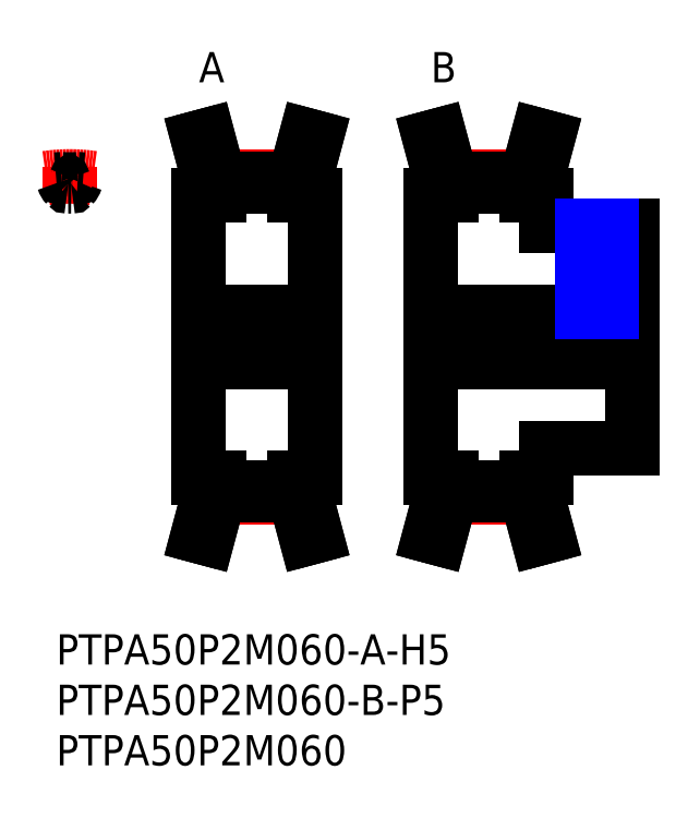
<metadata>
{"format":"dxf","ext":"dxf","renderer":"ezdxf+matplotlib","layout":"modelspace","background":"white","min_lineweight":24,"dpi":150}
</metadata>
<code>
0
SECTION
2
ENTITIES
0
INSERT
8
MSM_CONTINUOUS
2
*U105
10
0
20
0
30
0
0
INSERT
8
MSM_CONTINUOUS
2
*U106
10
0
20
0
30
0
0
INSERT
8
MSM_CONTINUOUS
2
*U107
10
0
20
0
30
0
0
LINE
8
MSM_CENTER
10
1.33
20
46.41
30
0
11
1.33
21
43.43
31
0
0
INSERT
8
MSM_CONTINUOUS
2
*U108
10
0
20
0
30
0
0
INSERT
8
MSM_CONTINUOUS
2
*U109
10
0
20
0
30
0
0
LINE
8
MSM_CONTINUOUS
10
57.16
20
18.5
30
0
11
48.66
21
18.5
31
0
0
LINE
8
MSM_CONTINUOUS
10
48.66
20
40.5
30
0
11
57.16
21
40.5
31
0
0
LINE
8
MSM_CENTER
10
36.16
20
29.5
30
0
11
58.16
21
29.5
31
0
0
LINE
8
MSM_CONTINUOUS
10
37.16
20
43.5
30
0
11
39.16
21
43.5
31
0
0
LINE
8
MSM_CONTINUOUS
10
37.16
20
15.5
30
0
11
37.16
21
43.5
31
0
0
LINE
8
MSM_CENTER
10
39.16
20
13.59
30
0
11
46.66
21
13.59
31
0
0
LINE
8
MSM_CONTINUOUS
10
46.66
20
13.84
30
0
11
39.16
21
13.84
31
0
0
LINE
8
MSM_CONTINUOUS
10
46.66
20
14.57
30
0
11
39.16
21
14.57
31
0
0
LINE
8
MSM_CENTER
10
39.16
20
45.41
30
0
11
46.66
21
45.41
31
0
0
LINE
8
MSM_CONTINUOUS
10
39.16
20
45.16
30
0
11
46.66
21
45.16
31
0
0
LINE
8
MSM_CONTINUOUS
10
39.16
20
44.43
30
0
11
46.66
21
44.43
31
0
0
LINE
8
MSM_CONTINUOUS
10
39.16
20
13.84
30
0
11
39.16
21
15.5
31
0
0
LINE
8
MSM_CONTINUOUS
10
39.16
20
43.5
30
0
11
39.16
21
45.16
31
0
0
LINE
8
MSM_CONTINUOUS
10
46.66
20
15.5
30
0
11
46.66
21
13.84
31
0
0
LINE
8
MSM_CONTINUOUS
10
48.66
20
18.5
30
0
11
48.66
21
15.5
31
0
0
LINE
8
MSM_CONTINUOUS
10
46.66
20
43.5
30
0
11
48.66
21
43.5
31
0
0
LINE
8
MSM_CONTINUOUS
10
46.66
20
45.16
30
0
11
46.66
21
43.5
31
0
0
LINE
8
MSM_CONTINUOUS
10
48.66
20
43.5
30
0
11
48.66
21
40.5
31
0
0
LINE
8
MSM_CENTER
10
53.66
20
41.5
30
0
11
53.66
21
31
31
0
0
LINE
8
MSM_CONTINUOUS
10
57.16
20
40.5
30
0
11
57.16
21
18.5
31
0
0
LINE
8
MSM_CONTINUOUS
10
46.66
20
45.16
30
0
11
47.82
21
49.5
31
0
0
LINE
8
MSM_CONTINUOUS
10
47.66
20
45.03
30
0
11
48.79
21
49.24
31
0
0
LINE
8
MSM_CONTINUOUS
10
47.66
20
45.03
30
0
11
47.66
21
43.5
31
0
0
LINE
8
MSM_CONTINUOUS
10
37.16
20
32
30
0
11
57.16
21
32
31
0
0
LINE
8
MSM_CONTINUOUS
10
37.16
20
27
30
0
11
57.16
21
27
31
0
0
ARC
8
MSM_CONTINUOUS
10
0.665
20
45.4
30
0
40
1.33
50
316.9
51
342.4
0
ARC
8
MSM_CENTER
10
1.33
20
29.5
30
0
40
15.91
50
81.58
51
98.42
0
ARC
8
MSM_CONTINUOUS
10
1.33
20
29.5
30
0
40
15.66
50
85.13
51
87.06
0
ARC
8
MSM_CONTINUOUS
10
1.49
20
44.63
30
0
40
0.2
50
269.4
51
316.9
0
ARC
8
MSM_CONTINUOUS
10
-1.17
20
44.63
30
0
40
0.2
210
0
220
0
230
-1
50
269.4
51
316.9
0
ARC
8
MSM_CONTINUOUS
10
-2.124
20
44.94
30
0
40
0.2
210
0
220
0
230
-1
50
17.56
51
92.94
0
ARC
8
MSM_CONTINUOUS
10
0.5363
20
44.94
30
0
40
0.2
50
17.56
51
92.94
0
ARC
8
MSM_CONTINUOUS
10
1.995
20
45.4
30
0
40
1.33
50
197.6
51
223.1
0
ARC
8
MSM_CONTINUOUS
10
1.33
20
29.5
30
0
40
15.66
50
92.94
51
94.87
0
ARC
8
MSM_CONTINUOUS
10
1.33
20
29.5
30
0
40
14.93
50
89.39
51
90.61
0
LINE
8
MSM_CONTINUOUS
10
47.82
20
49.5
30
0
11
48.79
21
49.24
31
0
0
LINE
8
MSM_CONTINUOUS
10
37.16
20
15.5
30
0
11
39.16
21
15.5
31
0
0
LINE
8
MSM_CONTINUOUS
10
46.66
20
15.5
30
0
11
48.66
21
15.5
31
0
0
LINE
8
MSM_CONTINUOUS
10
52.43
20
40.5
30
0
11
52.43
21
32
31
0
0
LINE
8
MSM_CONTINUOUS
10
54.89
20
40.5
30
0
11
54.89
21
32
31
0
0
LINE
8
MSM_NARROW
10
55.16
20
40.5
30
0
11
55.16
21
32
31
0
0
LINE
8
MSM_NARROW
10
52.16
20
40.5
30
0
11
52.16
21
32
31
0
0
LINE
8
MSM_CONTINUOUS
10
25.66
20
15.5
30
0
11
25.66
21
43.5
31
0
0
LINE
8
MSM_CENTER
10
13.16
20
29.5
30
0
11
26.66
21
29.5
31
0
0
LINE
8
MSM_CONTINUOUS
10
14.16
20
43.5
30
0
11
16.16
21
43.5
31
0
0
LINE
8
MSM_CONTINUOUS
10
14.16
20
15.5
30
0
11
14.16
21
43.5
31
0
0
LINE
8
MSM_CENTER
10
16.16
20
13.59
30
0
11
23.66
21
13.59
31
0
0
LINE
8
MSM_CONTINUOUS
10
23.66
20
13.84
30
0
11
16.16
21
13.84
31
0
0
LINE
8
MSM_CONTINUOUS
10
23.66
20
14.57
30
0
11
16.16
21
14.57
31
0
0
LINE
8
MSM_CENTER
10
16.16
20
45.41
30
0
11
23.66
21
45.41
31
0
0
LINE
8
MSM_CONTINUOUS
10
16.16
20
45.16
30
0
11
23.66
21
45.16
31
0
0
LINE
8
MSM_CONTINUOUS
10
16.16
20
44.43
30
0
11
23.66
21
44.43
31
0
0
LINE
8
MSM_CONTINUOUS
10
23.66
20
43.5
30
0
11
25.66
21
43.5
31
0
0
LINE
8
MSM_CONTINUOUS
10
14.16
20
32
30
0
11
25.66
21
32
31
0
0
LINE
8
MSM_CONTINUOUS
10
14.16
20
27
30
0
11
25.66
21
27
31
0
0
LINE
8
MSM_CONTINUOUS
10
16.16
20
43.5
30
0
11
16.16
21
45.16
31
0
0
LINE
8
MSM_CONTINUOUS
10
23.66
20
45.16
30
0
11
23.66
21
43.5
31
0
0
LINE
8
MSM_CONTINUOUS
10
14.16
20
15.5
30
0
11
16.16
21
15.5
31
0
0
LINE
8
MSM_CONTINUOUS
10
23.66
20
15.5
30
0
11
25.66
21
15.5
31
0
0
LINE
8
MSM_CONTINUOUS
10
16.16
20
13.84
30
0
11
16.16
21
15.5
31
0
0
LINE
8
MSM_CONTINUOUS
10
23.66
20
15.5
30
0
11
23.66
21
13.84
31
0
0
LINE
8
MSM_CONTINUOUS
10
38.16
20
45.03
30
0
11
38.16
21
43.5
31
0
0
LINE
8
MSM_CONTINUOUS
10
38.16
20
45.03
30
0
11
37.03
21
49.24
31
0
0
LINE
8
MSM_CONTINUOUS
10
39.16
20
45.16
30
0
11
38
21
49.5
31
0
0
LINE
8
MSM_CONTINUOUS
10
38
20
49.5
30
0
11
37.03
21
49.24
31
0
0
LINE
8
MSM_CONTINUOUS
10
38.16
20
13.97
30
0
11
38.16
21
15.5
31
0
0
LINE
8
MSM_CONTINUOUS
10
39.16
20
13.84
30
0
11
38
21
9.5
31
0
0
LINE
8
MSM_CONTINUOUS
10
38
20
9.5
30
0
11
37.03
21
9.759
31
0
0
LINE
8
MSM_CONTINUOUS
10
38.16
20
13.97
30
0
11
37.03
21
9.759
31
0
0
LINE
8
MSM_CONTINUOUS
10
46.66
20
13.84
30
0
11
47.82
21
9.5
31
0
0
LINE
8
MSM_CONTINUOUS
10
47.82
20
9.5
30
0
11
48.79
21
9.759
31
0
0
LINE
8
MSM_CONTINUOUS
10
47.66
20
13.97
30
0
11
47.66
21
15.5
31
0
0
LINE
8
MSM_CONTINUOUS
10
47.66
20
13.97
30
0
11
48.79
21
9.759
31
0
0
LINE
8
MSM_CONTINUOUS
10
16.16
20
13.84
30
0
11
15
21
9.5
31
0
0
LINE
8
MSM_CONTINUOUS
10
15
20
9.5
30
0
11
14.03
21
9.759
31
0
0
LINE
8
MSM_CONTINUOUS
10
15.16
20
13.97
30
0
11
14.03
21
9.759
31
0
0
LINE
8
MSM_CONTINUOUS
10
15.16
20
13.97
30
0
11
15.16
21
15.5
31
0
0
LINE
8
MSM_CONTINUOUS
10
23.66
20
13.84
30
0
11
24.82
21
9.5
31
0
0
LINE
8
MSM_CONTINUOUS
10
24.66
20
13.97
30
0
11
25.79
21
9.759
31
0
0
LINE
8
MSM_CONTINUOUS
10
24.82
20
9.5
30
0
11
25.79
21
9.759
31
0
0
LINE
8
MSM_CONTINUOUS
10
24.66
20
13.97
30
0
11
24.66
21
15.5
31
0
0
LINE
8
MSM_CONTINUOUS
10
23.66
20
45.16
30
0
11
24.82
21
49.5
31
0
0
LINE
8
MSM_CONTINUOUS
10
24.66
20
45.03
30
0
11
25.79
21
49.24
31
0
0
LINE
8
MSM_CONTINUOUS
10
24.82
20
49.5
30
0
11
25.79
21
49.24
31
0
0
LINE
8
MSM_CONTINUOUS
10
16.16
20
45.16
30
0
11
15
21
49.5
31
0
0
LINE
8
MSM_CONTINUOUS
10
15.16
20
45.03
30
0
11
14.03
21
49.24
31
0
0
LINE
8
MSM_CONTINUOUS
10
15
20
49.5
30
0
11
14.03
21
49.24
31
0
0
LINE
8
MSM_CONTINUOUS
10
24.66
20
45.03
30
0
11
24.66
21
43.5
31
0
0
LINE
8
MSM_CONTINUOUS
10
15.16
20
45.03
30
0
11
15.16
21
43.5
31
0
0
ENDSEC
0
EOF

</code>
